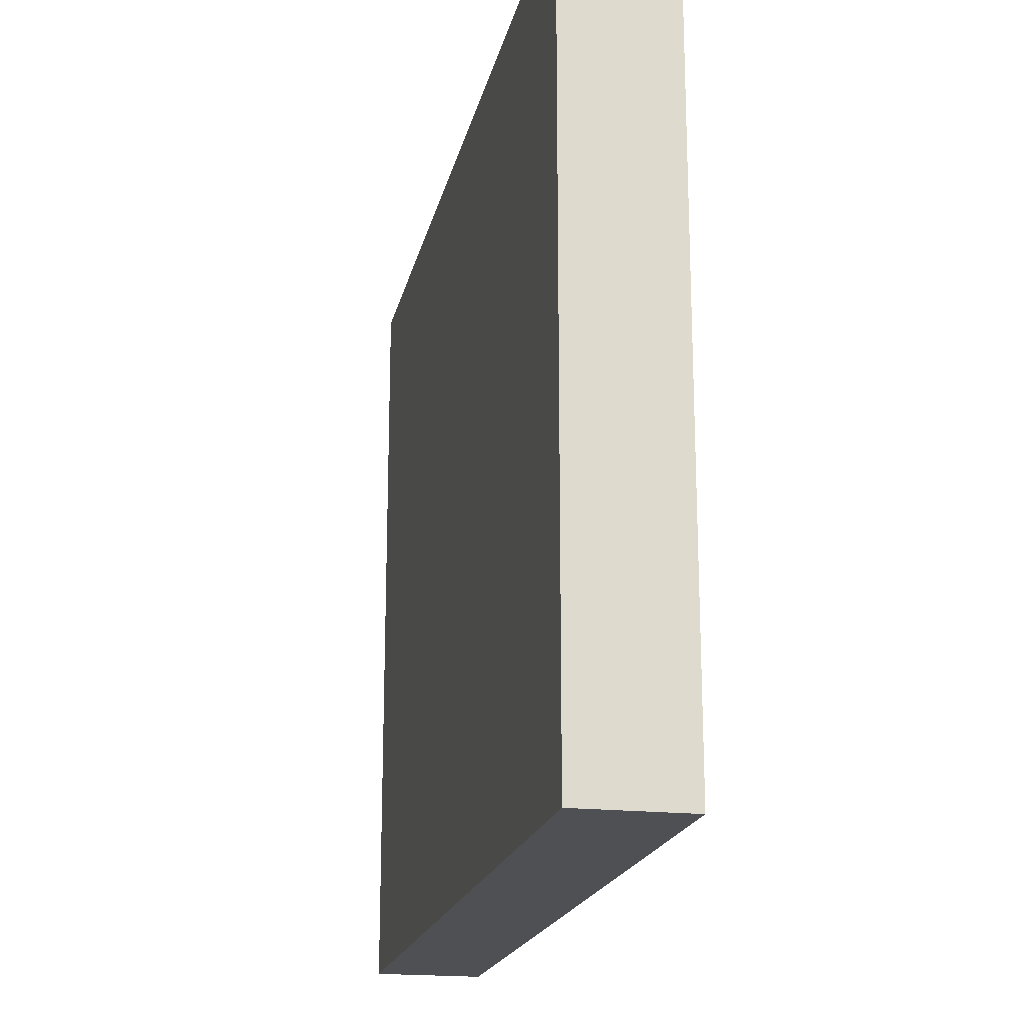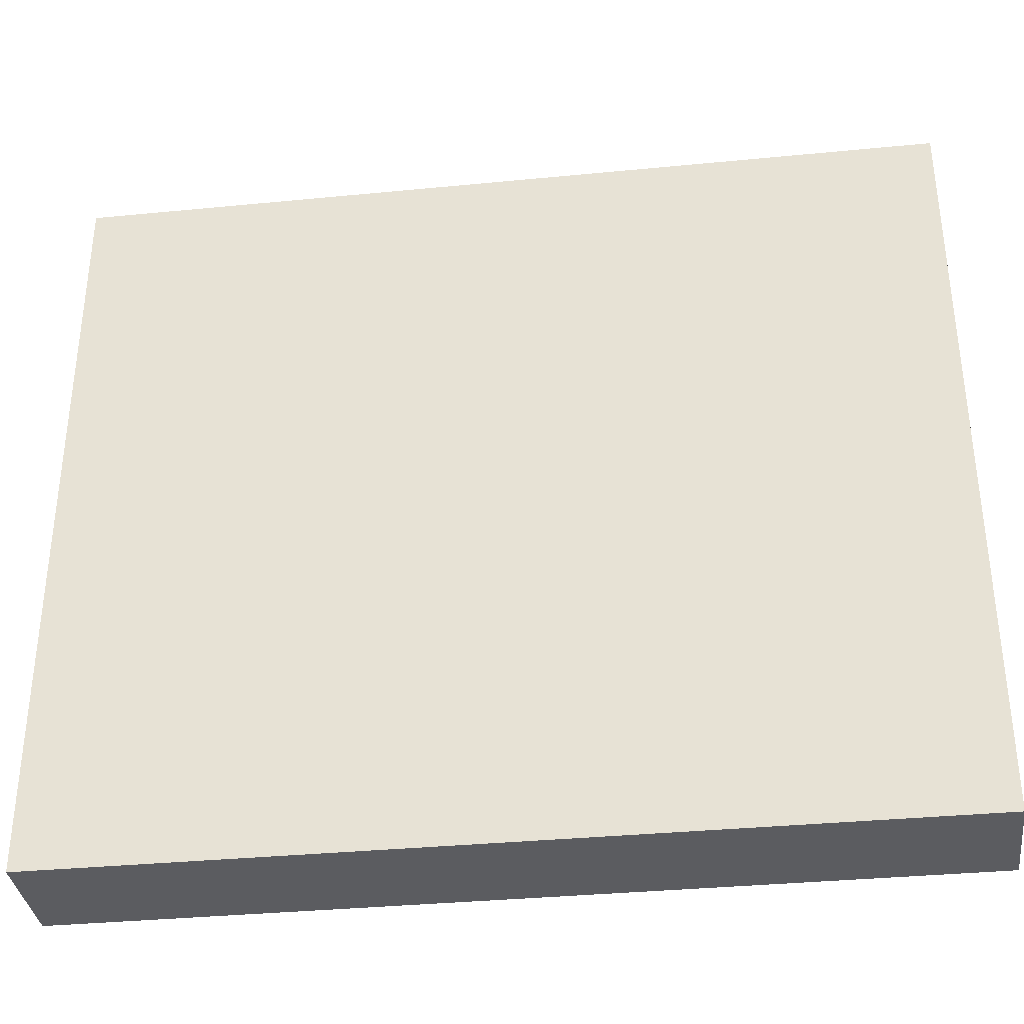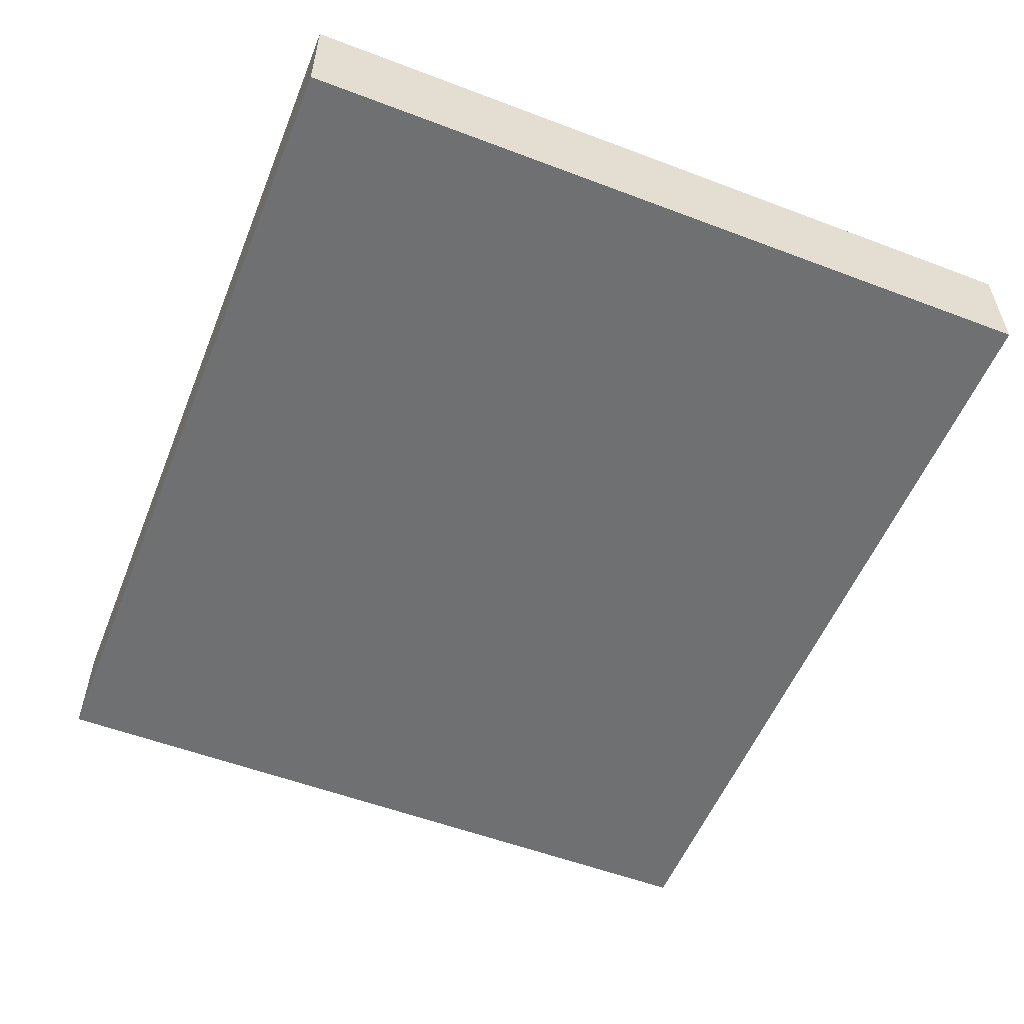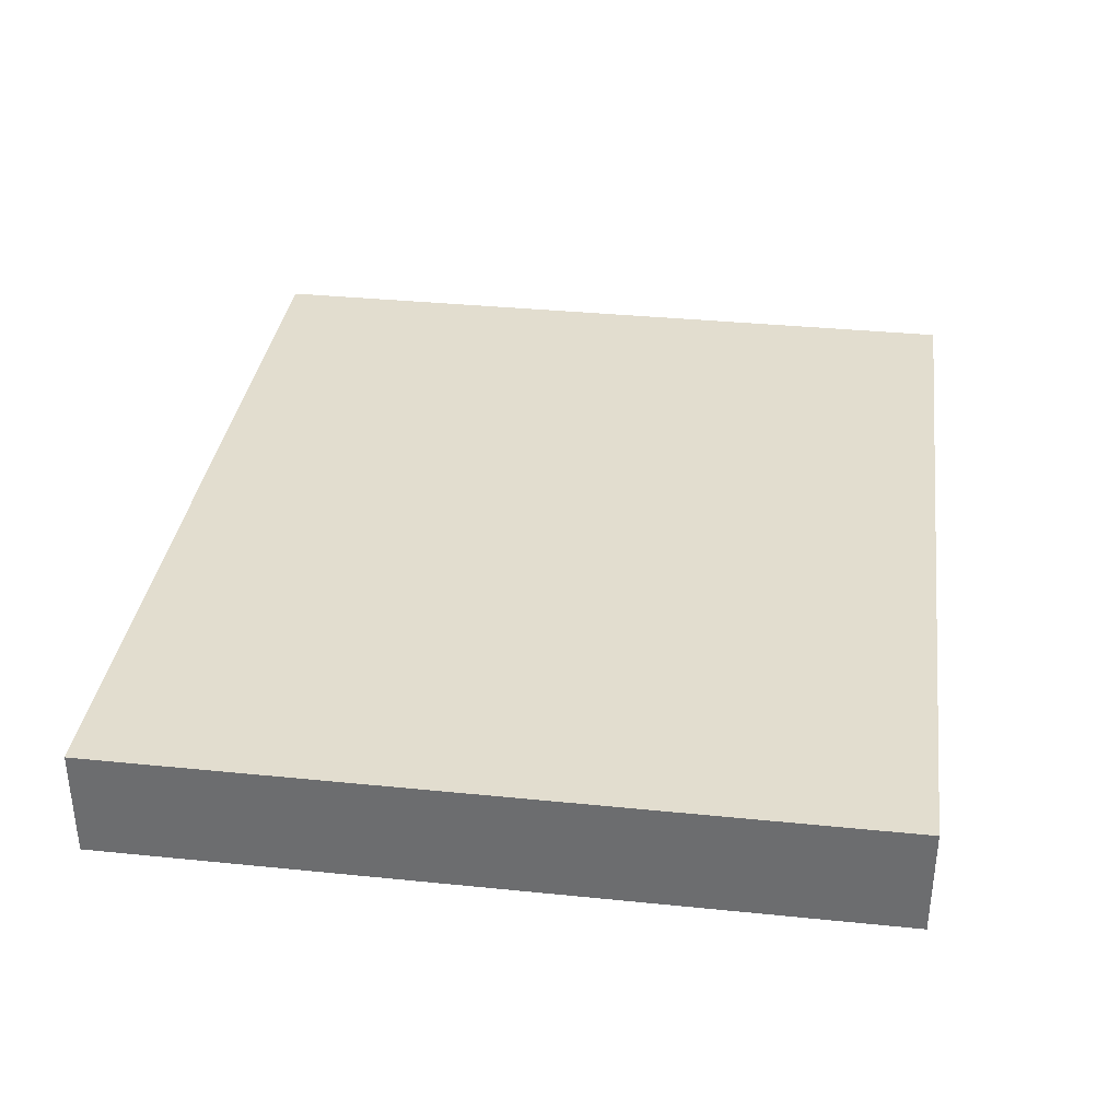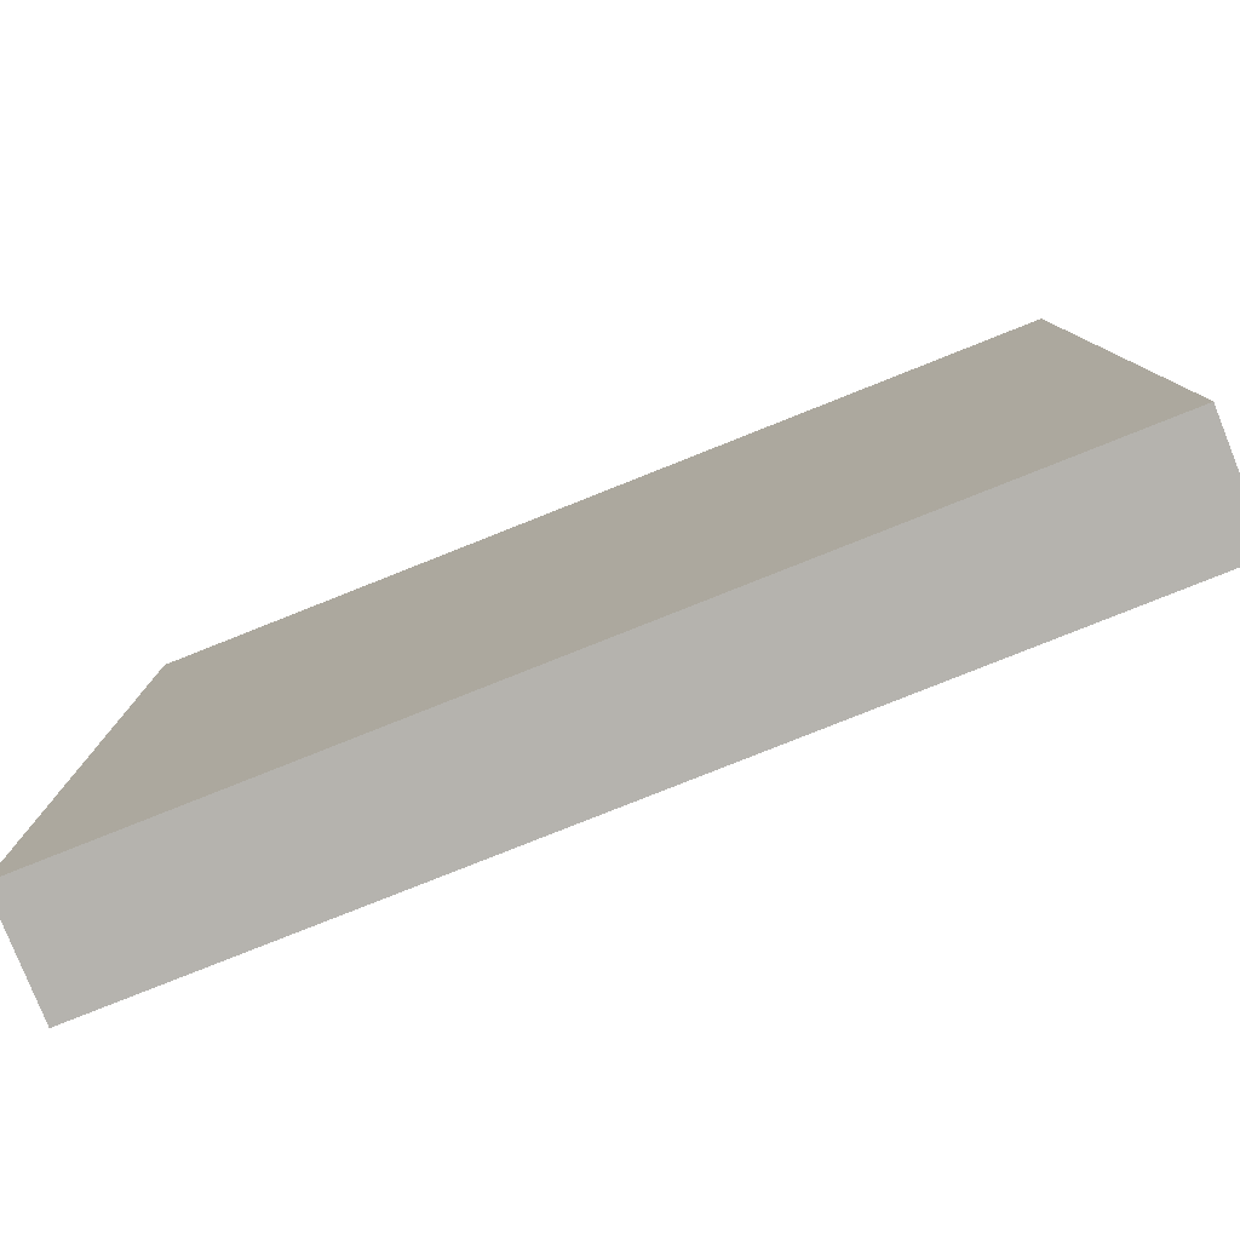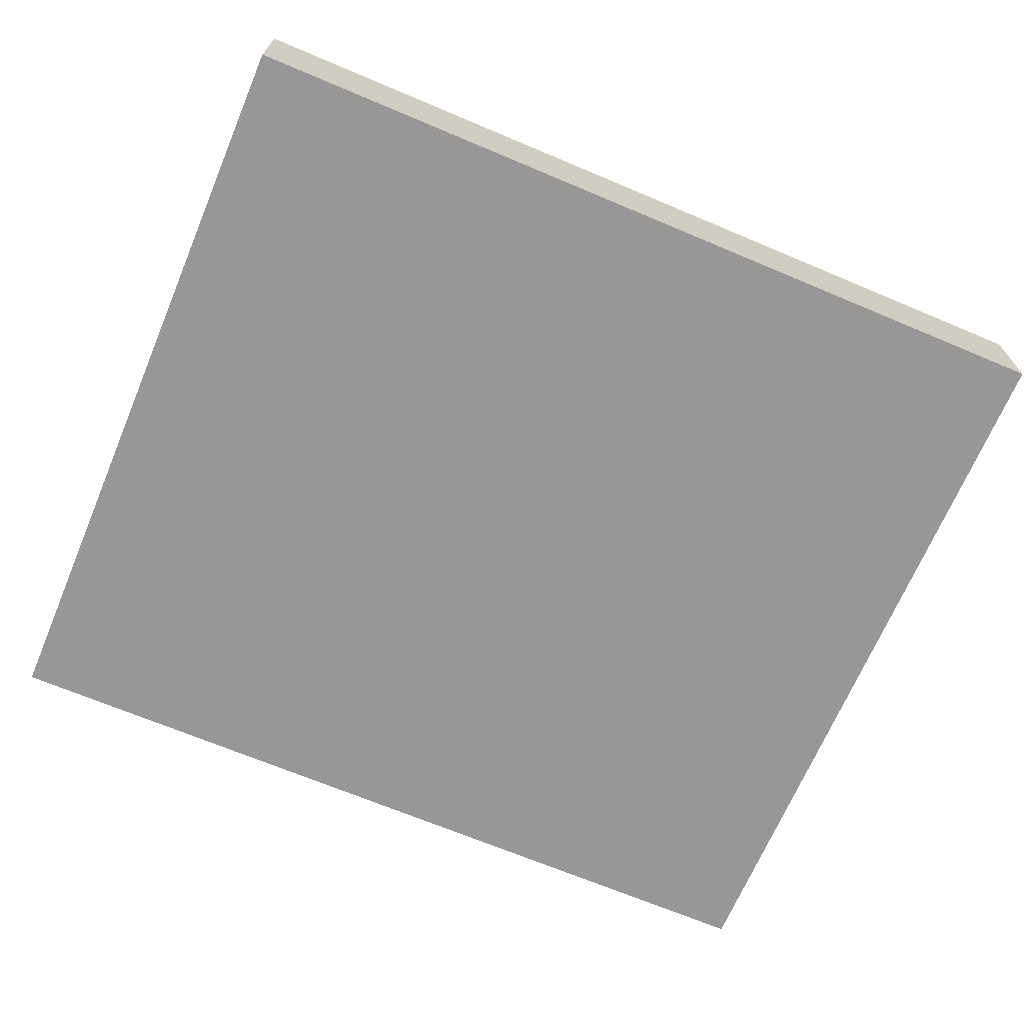
<metadata>
{"format":"obj","ext":"obj","renderer":"f3d","projection":"perspective","resolution":1024,"background":"white","views":[{"elev":-19.2,"azim":78.1,"up":"+Z"},{"elev":-35.2,"azim":-172.6,"up":"+Z"},{"elev":-54.9,"azim":-111.8,"up":"+Y"},{"elev":35.0,"azim":97.7,"up":"+Y"},{"elev":-79.9,"azim":21.7,"up":"+Z"},{"elev":-68.3,"azim":157.1,"up":"+Y"}]}
</metadata>
<code>
v 1152 -200 -144
v 1152 -216 -256
v 1152 -200 -256
v 1152 -216 -144
v 1024 -216 -144
v 1024 -200 -256
v 1024 -216 -256
v 1024 -200 -144
f 1 2 3
f 1 4 2
f 5 6 7
f 5 8 6
f 5 1 8
f 5 4 1
f 6 2 7
f 6 3 2
f 8 3 6
f 8 1 3
f 4 7 2
f 4 5 7

</code>
